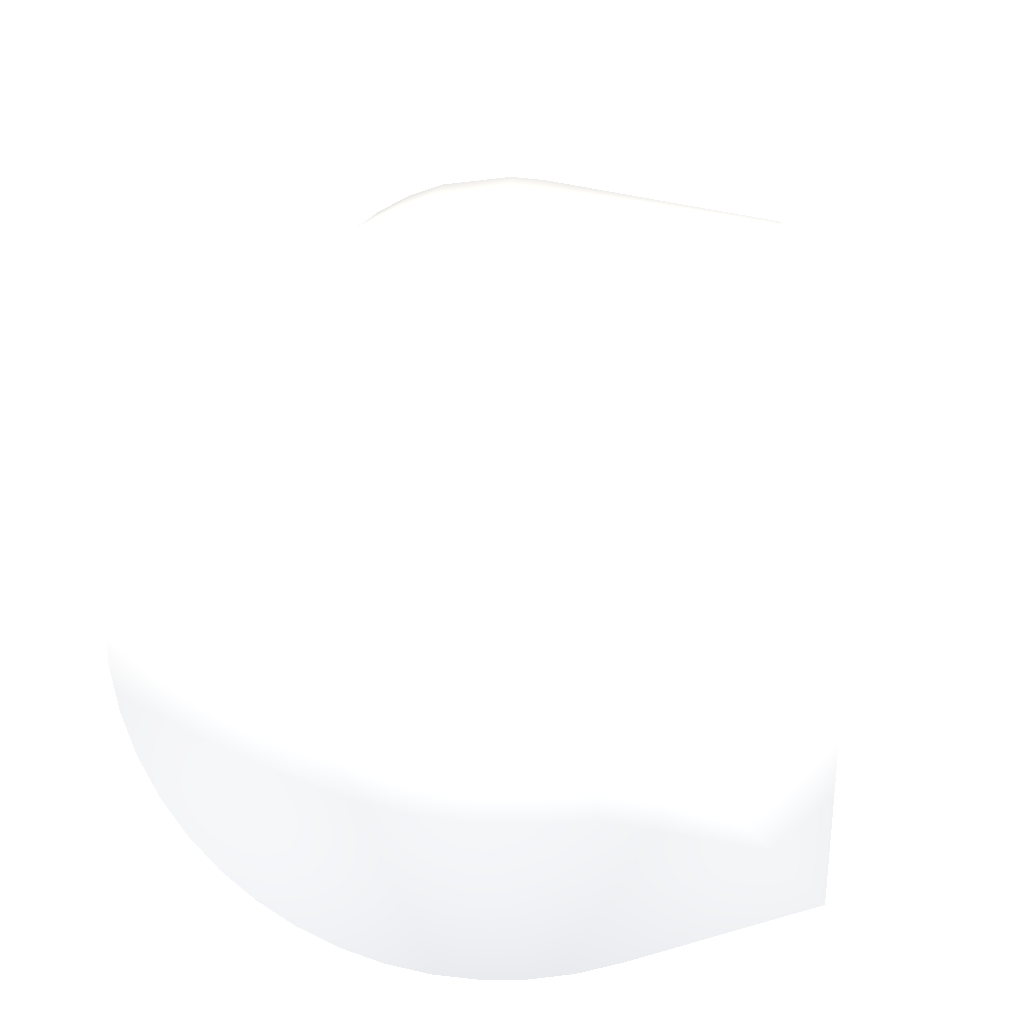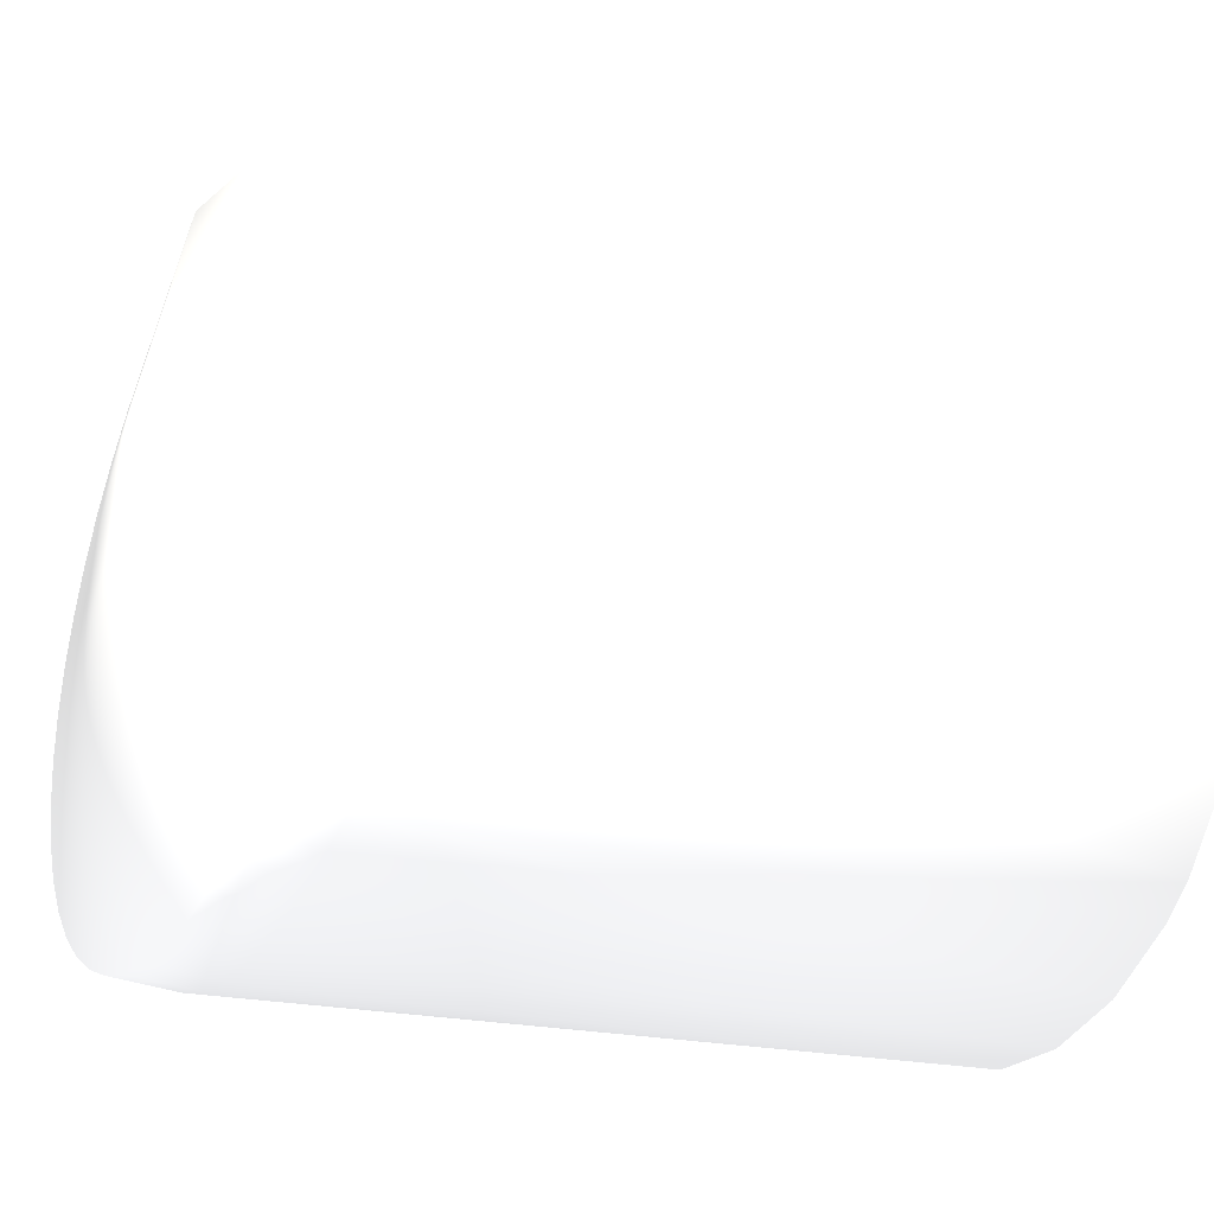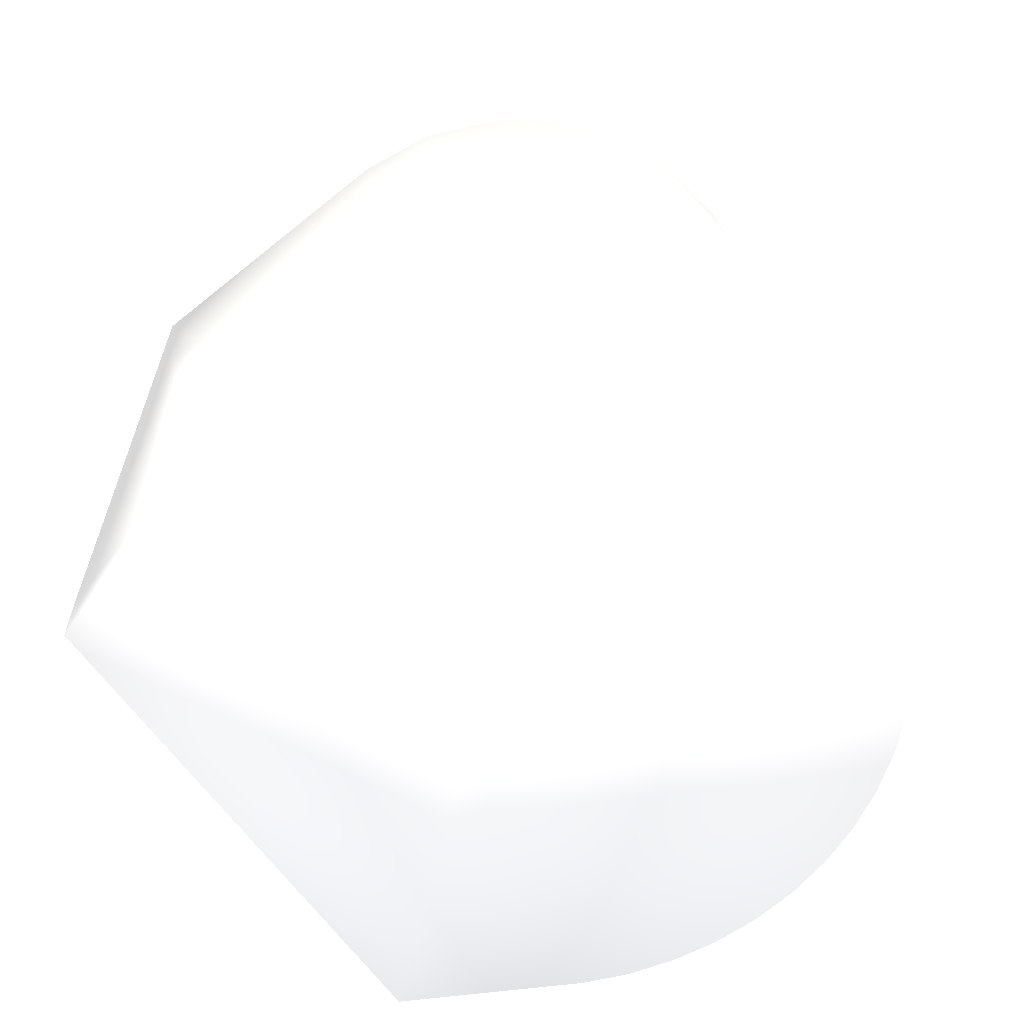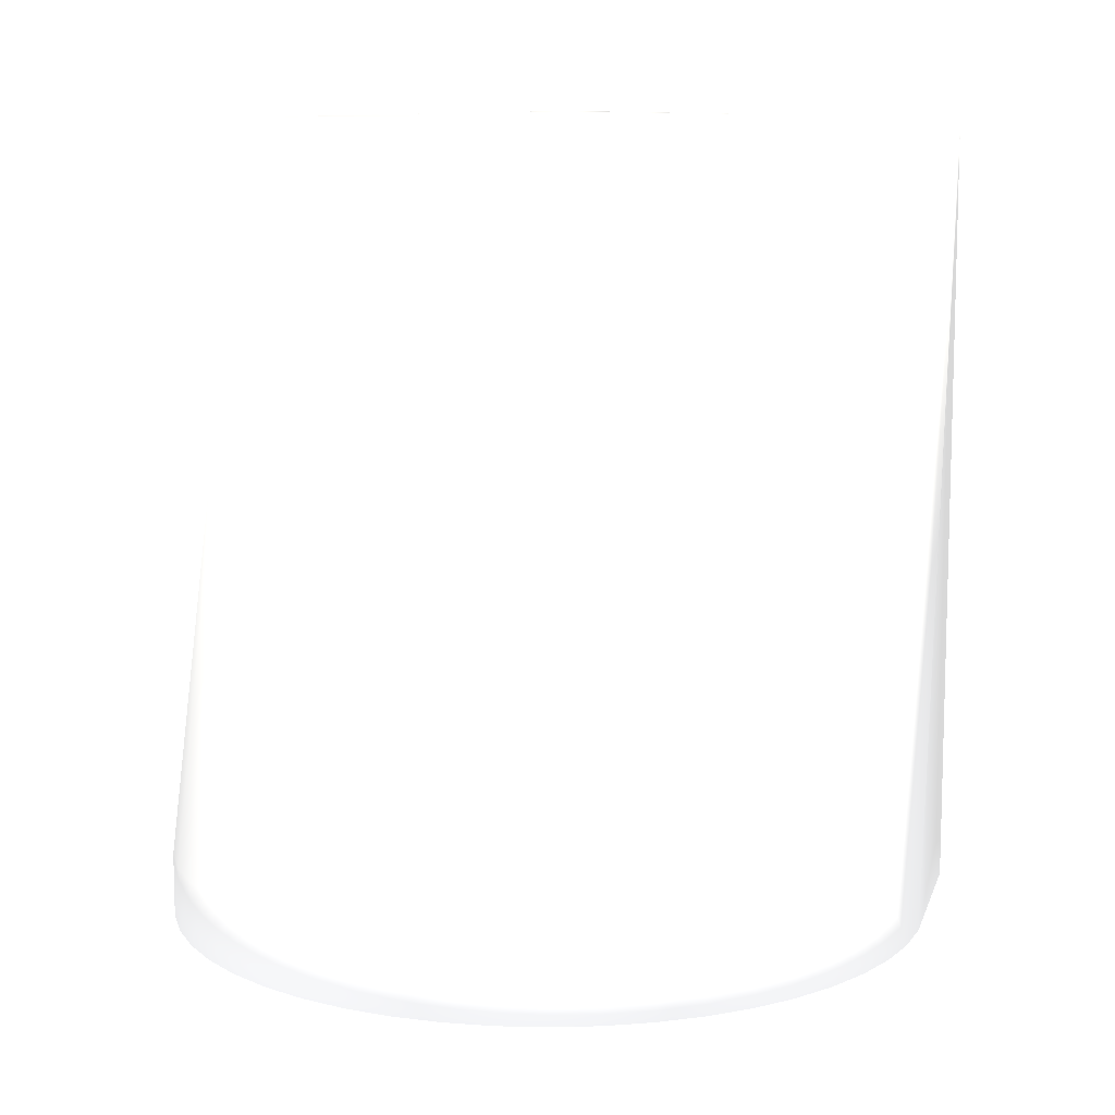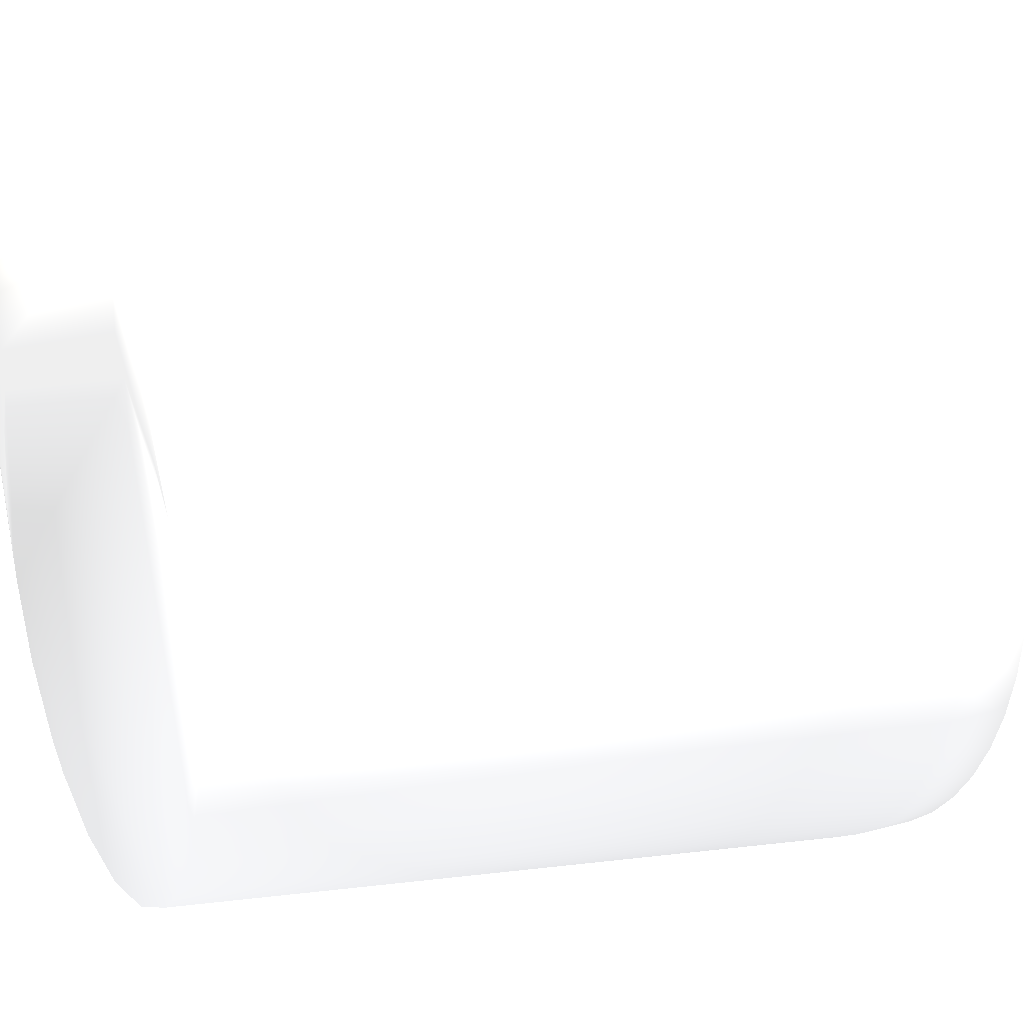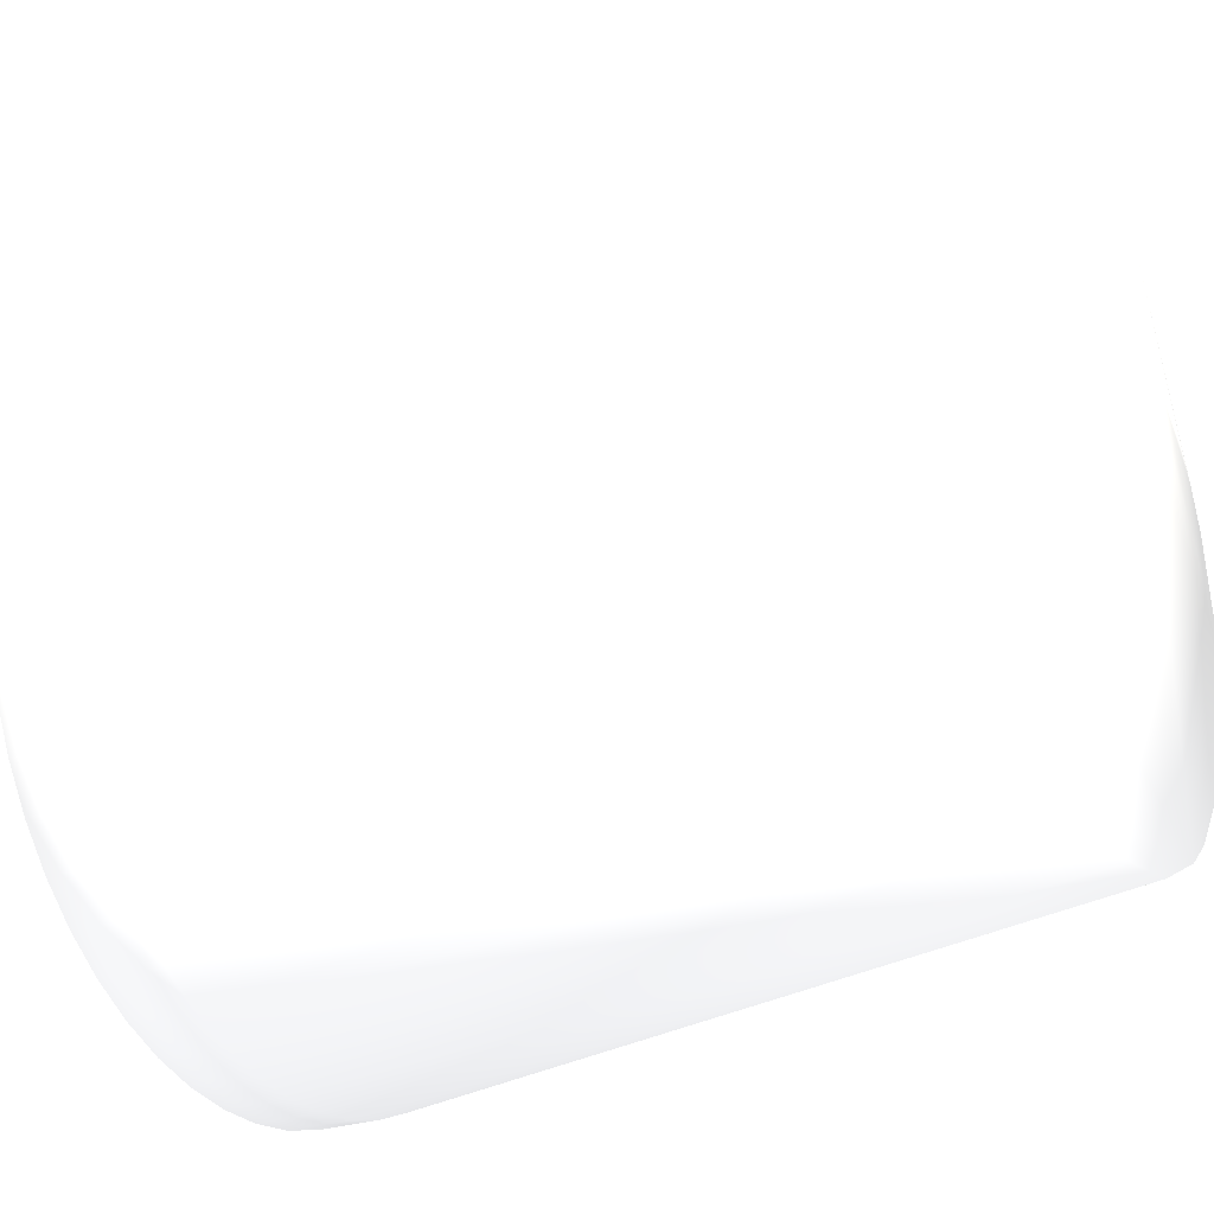
<metadata>
{"format":"obj","ext":"obj","renderer":"f3d","projection":"perspective","resolution":1024,"background":"white","views":[{"elev":-72.6,"azim":-71.6,"up":"+Y"},{"elev":-33.7,"azim":62.7,"up":"+Z"},{"elev":-62.9,"azim":146.0,"up":"+Y"},{"elev":10.6,"azim":-117.1,"up":"+Y"},{"elev":22.1,"azim":-115.4,"up":"+Z"},{"elev":-26.3,"azim":117.9,"up":"+Z"}]}
</metadata>
<code>
v 0.000102 0.0112 -0.2877 0.698 0.698 0.698
v 0.002521 0.0112 -0.2724 0.698 0.698 0.698
v 0.01885 0.1195 -0.3118 0.698 0.698 0.698
v -0.02561 0.1195 -0.3065 0.698 0.698 0.698
v -0.0472 0.0295 -0.2842 0.698 0.698 0.698
v -0.02111 0.0295 -0.3224 0.698 0.698 0.698
v 0.02509 0.0295 -0.3203 0.698 0.698 0.698
v -0.03462 0.1195 -0.2671 0.698 0.698 0.698
v -0.02633 0.0295 -0.3194 0.698 0.698 0.698
v 0.01977 0.0295 -0.3231 0.698 0.698 0.698
v -0.03112 0.0295 -0.3157 0.698 0.698 0.698
v -0.04627 0.0295 -0.2902 0.698 0.698 0.698
v -0.01555 0.0295 -0.3247 0.698 0.698 0.698
v 0.03001 0.0295 -0.3168 0.698 0.698 0.698
v 0.01413 0.0295 -0.3253 0.698 0.698 0.698
v -0.04332 0.0295 -0.2606 0.698 0.698 0.698
v -0.0354 0.0295 -0.3114 0.698 0.698 0.698
v 0.008262 0.0295 -0.3267 0.698 0.698 0.698
v 0.04419 0.0295 -0.2976 0.698 0.698 0.698
v -0.04541 0.0295 -0.2663 0.698 0.698 0.698
v -0.03911 0.0295 -0.3067 0.698 0.698 0.698
v 0.002264 0.0295 -0.3273 0.698 0.698 0.698
v 0.04159 0.0295 -0.303 0.698 0.698 0.698
v -0.04677 0.0295 -0.2722 0.698 0.698 0.698
v -0.0422 0.0295 -0.3015 0.698 0.698 0.698
v -0.003768 0.0295 -0.3272 0.698 0.698 0.698
v 0.03833 0.0295 -0.3081 0.698 0.698 0.698
v -0.0446 0.0295 -0.296 0.698 0.698 0.698
v 0.04607 0.0295 -0.2918 0.698 0.698 0.698
v -0.009738 0.0295 -0.3264 0.698 0.698 0.698
v 0.03445 0.0295 -0.3127 0.698 0.698 0.698
v -0.04053 0.0295 -0.2553 0.698 0.698 0.698
v -0.03597 0.1195 -0.2881 0.698 0.698 0.698
v -0.04737 0.0295 -0.2782 0.698 0.698 0.698
v -0.001612 0.1195 -0.3169 0.698 0.698 0.698
v 0.02324 0.1195 -0.3088 0.698 0.698 0.698
v -0.03212 0.1195 -0.2981 0.698 0.698 0.698
v -0.01207 0.1195 -0.3148 0.698 0.698 0.698
v -0.04737 0.0215 -0.2782 0.698 0.698 0.698
v 0.0305 0.1195 -0.301 0.698 0.698 0.698
v -0.04053 0.0215 -0.2553 0.698 0.698 0.698
v -0.04541 0.0215 -0.2663 0.698 0.698 0.698
v 0.04722 0.0215 -0.2859 0.698 0.698 0.698
v 0.04419 0.0215 -0.2976 0.698 0.698 0.698
v 0.03833 0.0215 -0.3081 0.698 0.698 0.698
v 0.03001 0.0215 -0.3168 0.698 0.698 0.698
v 0.01977 0.0215 -0.3231 0.698 0.698 0.698
v 0.008262 0.0215 -0.3267 0.698 0.698 0.698
v -0.003768 0.0215 -0.3272 0.698 0.698 0.698
v -0.01555 0.0215 -0.3247 0.698 0.698 0.698
v -0.02633 0.0215 -0.3194 0.698 0.698 0.698
v -0.0354 0.0215 -0.3114 0.698 0.698 0.698
v -0.0422 0.0215 -0.3015 0.698 0.698 0.698
v -0.04627 0.0215 -0.2902 0.698 0.698 0.698
v -0.03242 0.1195 -0.2623 0.698 0.698 0.698
v 0.0476 0.0215 -0.2799 0.698 0.698 0.698
v -0.03708 0.0215 -0.2503 0.698 0.698 0.698
v -0.04332 0.0215 -0.2606 0.698 0.698 0.698
v -0.04677 0.0215 -0.2722 0.698 0.698 0.698
v -0.03304 0.0215 -0.2459 0.698 0.698 0.698
v 0.04607 0.0215 -0.2918 0.698 0.698 0.698
v 0.04159 0.0215 -0.303 0.698 0.698 0.698
v 0.03445 0.0215 -0.3127 0.698 0.698 0.698
v 0.02509 0.0215 -0.3203 0.698 0.698 0.698
v 0.01413 0.0215 -0.3253 0.698 0.698 0.698
v 0.002264 0.0215 -0.3273 0.698 0.698 0.698
v -0.009738 0.0215 -0.3264 0.698 0.698 0.698
v -0.02111 0.0215 -0.3224 0.698 0.698 0.698
v -0.03112 0.0215 -0.3157 0.698 0.698 0.698
v -0.03911 0.0215 -0.3067 0.698 0.698 0.698
v -0.0446 0.0215 -0.296 0.698 0.698 0.698
v -0.0472 0.0215 -0.2842 0.698 0.698 0.698
v -0.03682 0.1195 -0.2775 0.698 0.698 0.698
v -0.0149 0.0215 -0.2299 0.698 0.698 0.698
v -0.0149 0.1135 -0.2299 0.698 0.698 0.698
v -0.0149 0.0295 -0.2299 0.698 0.698 0.698
v -0.03678 0.1195 -0.2829 0.698 0.698 0.698
v 0.008984 0.1195 -0.3158 0.698 0.698 0.698
v 0.04792 0.0215 -0.2536 0.698 0.698 0.698
v 0.04792 0.0295 -0.2536 0.698 0.698 0.698
v -0.0149 0.1195 -0.2299 0.698 0.698 0.698
v 0.04655 0.1195 -0.2531 0.698 0.698 0.698
v -0.02151 0.1195 -0.3099 0.698 0.698 0.698
v 0.03525 0.1195 -0.2914 0.698 0.698 0.698
v 0.03622 0.1195 -0.259 0.698 0.698 0.698
v -0.0149 0.1195 -0.243 0.698 0.698 0.698
v -0.01522 0.1195 -0.2447 0.698 0.698 0.698
v -0.01613 0.1195 -0.2462 0.698 0.698 0.698
v -0.01752 0.1195 -0.2474 0.698 0.698 0.698
v -0.02201 0.1195 -0.2502 0.698 0.698 0.698
v -0.02605 0.1195 -0.2537 0.698 0.698 0.698
v -0.02955 0.1195 -0.2578 0.698 0.698 0.698
v 0.03655 0.1195 -0.2863 0.698 0.698 0.698
v 0.03709 0.1195 -0.281 0.698 0.698 0.698
v 0.03685 0.1195 -0.2756 0.698 0.698 0.698
v 0.03586 0.1195 -0.2704 0.698 0.698 0.698
v 0.03412 0.1195 -0.2653 0.698 0.698 0.698
v 0.03372 0.1195 -0.2636 0.698 0.698 0.698
v 0.03397 0.1195 -0.2618 0.698 0.698 0.698
v 0.03484 0.1195 -0.2602 0.698 0.698 0.698
f 1 2 59
f 1 39 72
f 1 43 2
f 1 44 61
f 1 45 62
f 1 46 63
f 1 47 64
f 1 48 65
f 1 49 66
f 1 50 67
f 1 51 68
f 1 52 69
f 1 53 70
f 1 54 71
f 1 59 39
f 1 61 43
f 1 62 44
f 1 63 45
f 1 64 46
f 1 65 47
f 1 66 48
f 1 67 49
f 1 68 50
f 1 69 51
f 1 70 52
f 1 71 53
f 1 72 54
f 2 41 58
f 2 42 59
f 2 43 56
f 2 56 79
f 2 57 41
f 2 58 42
f 2 60 57
f 2 74 60
f 2 79 74
f 3 7 10
f 3 10 78
f 3 36 7
f 3 78 36
f 4 11 17
f 4 17 21
f 4 21 37
f 4 37 83
f 4 83 11
f 5 12 54
f 5 33 12
f 5 34 77
f 5 54 72
f 5 72 34
f 5 77 33
f 6 9 83
f 6 13 50
f 6 38 13
f 6 50 68
f 6 68 9
f 6 83 38
f 7 14 46
f 7 36 14
f 7 46 64
f 7 64 10
f 8 16 55
f 8 20 16
f 8 24 20
f 8 55 73
f 8 73 24
f 9 11 83
f 9 51 11
f 9 68 51
f 10 15 78
f 10 47 15
f 10 64 47
f 11 51 69
f 11 69 17
f 12 28 71
f 12 33 28
f 12 71 54
f 13 30 67
f 13 38 30
f 13 67 50
f 14 31 63
f 14 36 31
f 14 63 46
f 15 18 78
f 15 47 65
f 15 65 18
f 16 20 58
f 16 32 55
f 16 41 32
f 16 58 41
f 17 52 21
f 17 69 52
f 18 22 78
f 18 48 22
f 18 65 48
f 19 23 84
f 19 29 61
f 19 44 23
f 19 61 44
f 19 84 29
f 20 24 42
f 20 42 58
f 21 25 37
f 21 52 70
f 21 70 25
f 22 26 35
f 22 35 78
f 22 48 66
f 22 66 26
f 23 27 40
f 23 40 84
f 23 44 62
f 23 62 27
f 24 34 59
f 24 59 42
f 24 73 34
f 25 28 37
f 25 53 28
f 25 70 53
f 26 30 35
f 26 49 30
f 26 66 49
f 27 31 40
f 27 45 31
f 27 62 45
f 28 33 37
f 28 53 71
f 29 43 61
f 29 82 43
f 29 84 82
f 30 38 35
f 30 49 67
f 31 36 40
f 31 45 63
f 32 41 57
f 32 57 81
f 32 81 55
f 33 77 37
f 34 39 59
f 34 72 39
f 34 73 77
f 35 38 78
f 36 78 40
f 37 77 83
f 38 83 78
f 40 78 84
f 43 82 56
f 55 81 92
f 55 89 73
f 55 91 89
f 55 92 91
f 56 80 79
f 56 82 80
f 57 60 81
f 60 74 76
f 60 75 81
f 60 76 75
f 73 89 77
f 74 79 76
f 75 76 80
f 75 80 81
f 76 79 80
f 77 89 83
f 78 83 84
f 80 82 81
f 81 82 85
f 81 85 100
f 81 86 90
f 81 90 91
f 81 91 92
f 81 100 86
f 82 84 93
f 82 93 94
f 82 94 95
f 82 95 96
f 82 96 85
f 83 89 84
f 84 89 97
f 84 94 93
f 84 96 94
f 84 97 96
f 85 96 97
f 85 97 100
f 86 87 89
f 86 89 90
f 86 99 87
f 86 100 99
f 87 88 89
f 87 98 88
f 87 99 98
f 88 97 89
f 88 98 97
f 89 91 90
f 94 96 95
f 97 98 99
f 97 99 100

</code>
